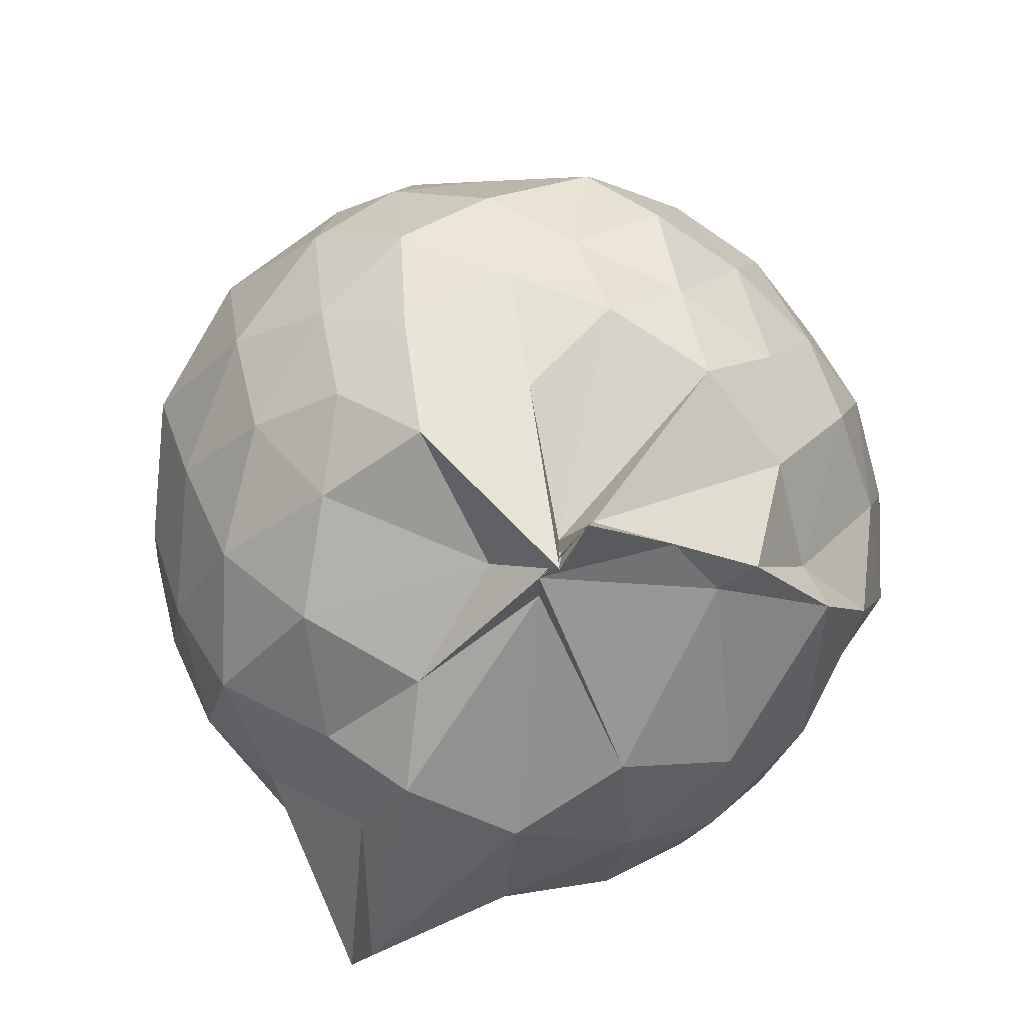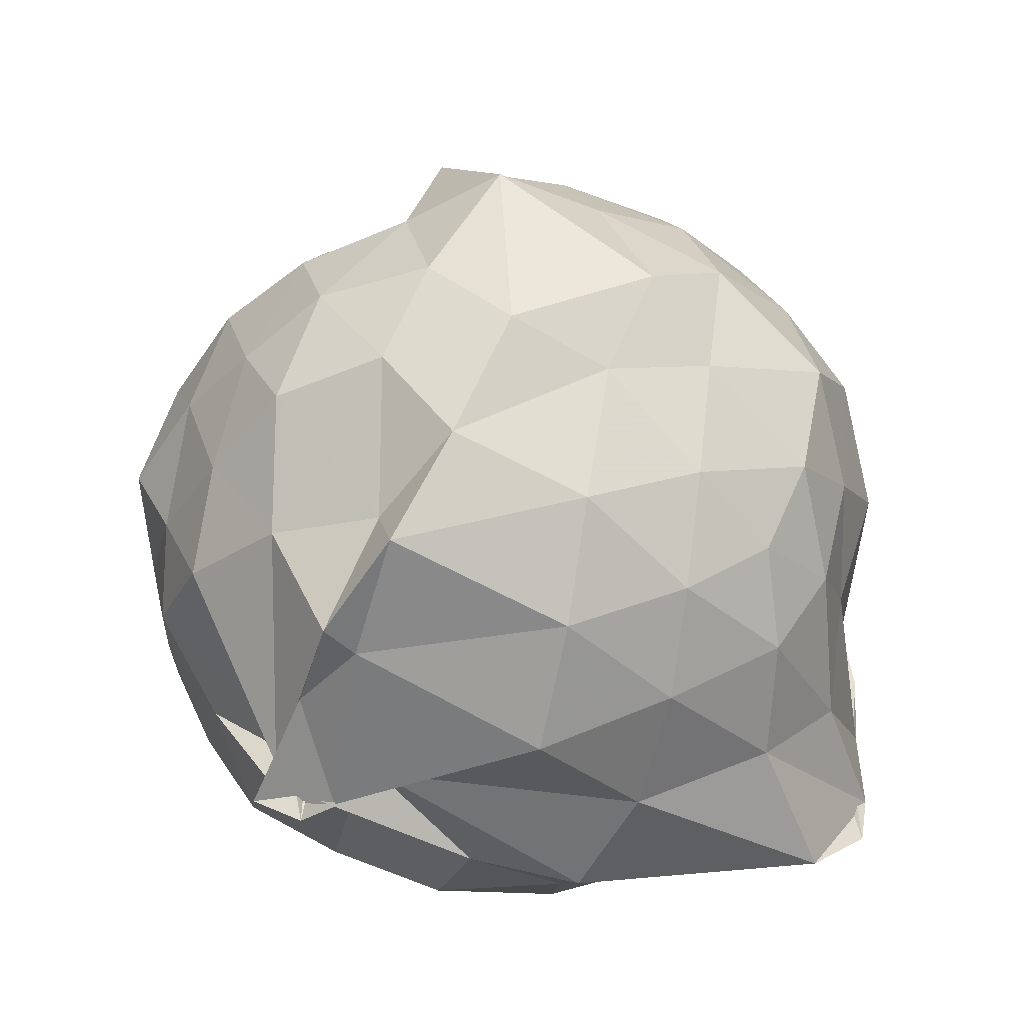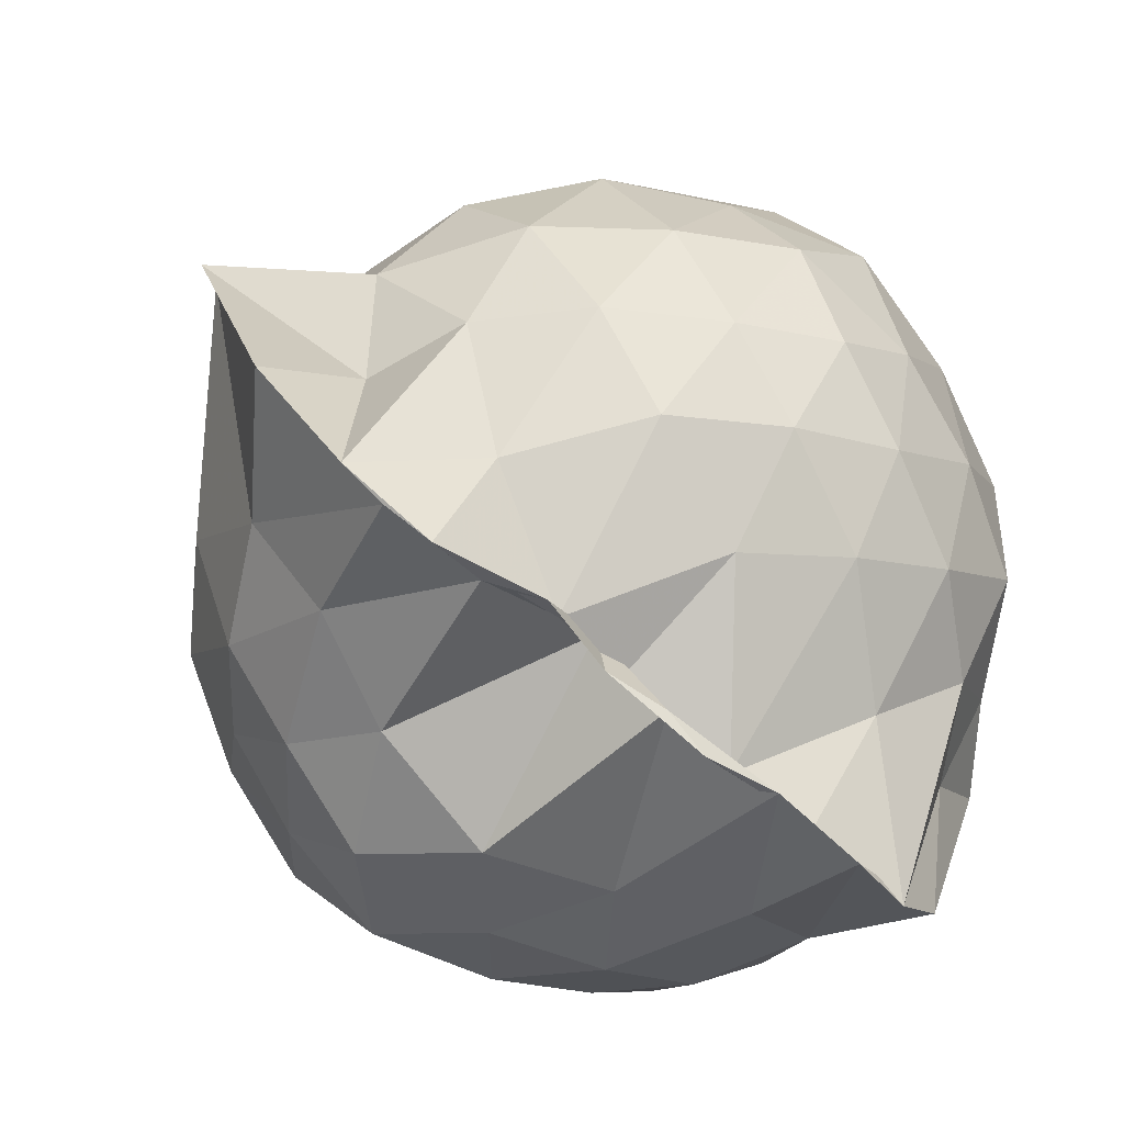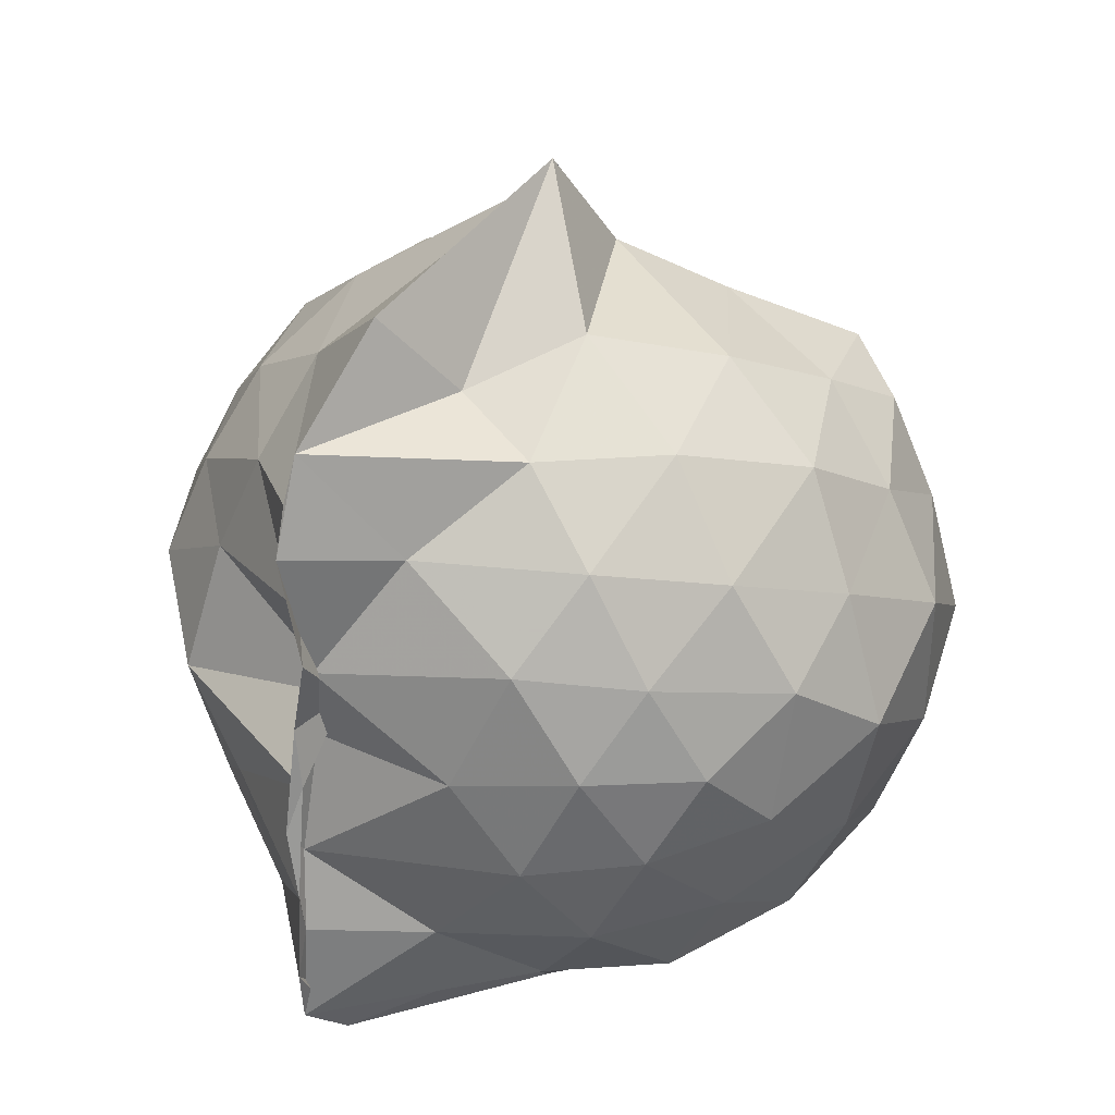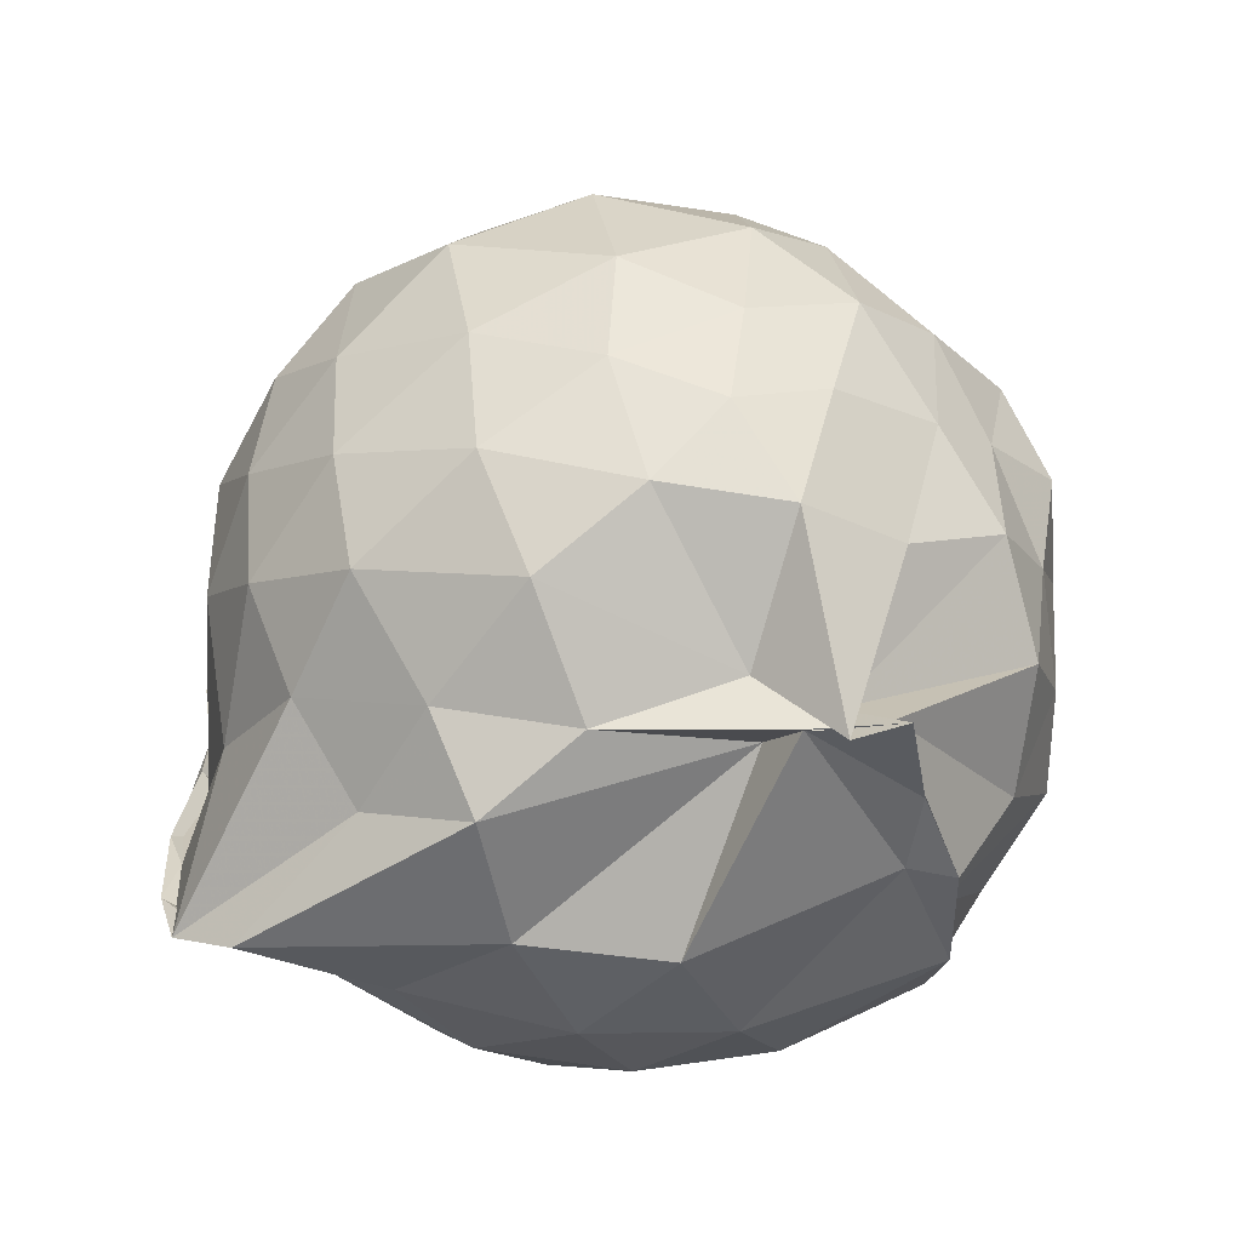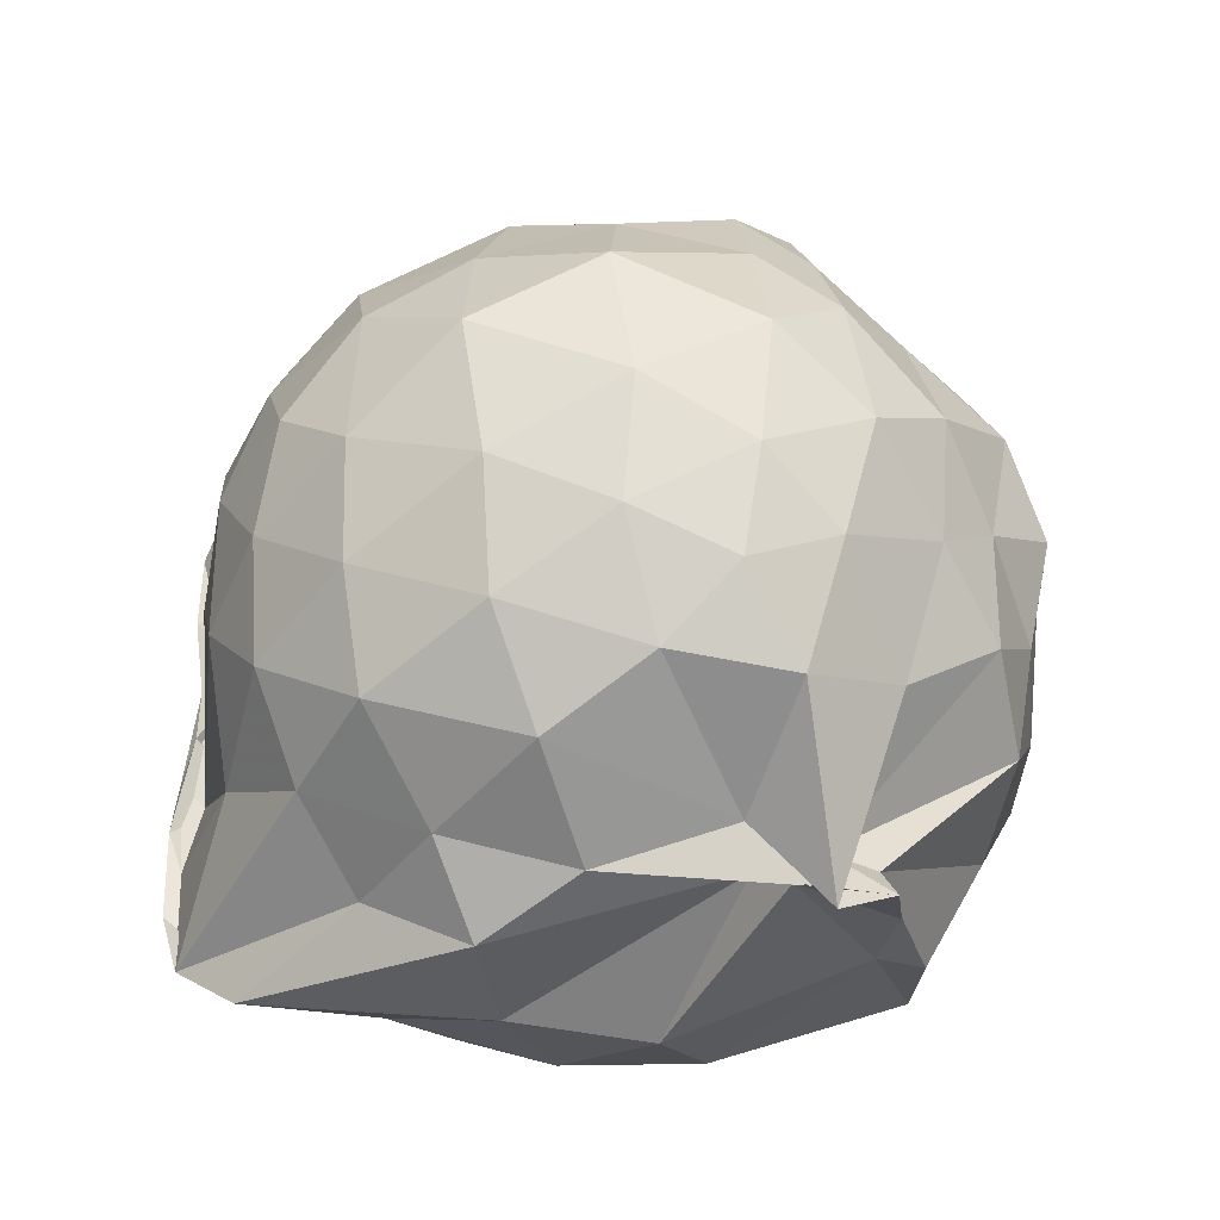
<metadata>
{"format":"obj","ext":"obj","renderer":"f3d","projection":"perspective","resolution":1024,"background":"white","views":[{"elev":-58.9,"azim":-21.9,"up":"+Y"},{"elev":-43.4,"azim":73.5,"up":"+Y"},{"elev":-74.4,"azim":-127.9,"up":"+Z"},{"elev":26.8,"azim":-137.5,"up":"+Y"},{"elev":-64.1,"azim":-67.6,"up":"+Y"},{"elev":-45.0,"azim":-71.1,"up":"+Y"}]}
</metadata>
<code>
v -0.9362 -0.1261 1.04
v -1.004 -0.03661 -0.8577
v -0.09062 -0.08915 0.5217
v -0.1964 0.1842 0.5554
v -0.4199 0.4742 0.4482
v -0.5961 0.48 0.4757
v -0.7137 0.4723 0.4642
v -0.9317 0.444 0.3931
v -0.9889 0.5437 0.427
v -1.358 0.5303 0.6398
v -1.526 0.4424 0.5624
v -1.611 0.202 0.6168
v -1.667 -0.08937 0.6649
v -1.614 -0.3704 0.6172
v -1.538 -0.5922 0.5514
v -1.356 -0.7503 0.6125
v -1.004 -1.029 0.5574
v -0.9848 -1.012 0.6735
v -0.7555 -0.8796 0.6262
v -0.5472 -0.8459 0.6227
v -0.3772 -0.6319 0.5461
v -0.1841 -0.3192 0.5989
v 0.002724 0.1899 0.3773
v -0.2626 0.5048 0.4539
v -0.5134 0.5203 0.4642
v -0.653 0.5233 0.4476
v -0.8422 0.4945 0.4324
v -1.022 0.6106 0.2827
v -1.162 0.6684 0.3912
v -1.495 0.5441 0.3561
v -1.678 0.3319 0.348
v -1.802 0.07813 0.3762
v -1.766 -0.2525 0.4145
v -1.676 -0.515 0.3596
v -1.499 -0.7368 0.37
v -1.111 -0.8573 0.412
v -0.9815 -0.9666 0.5779
v -1.018 -0.955 0.4771
v -0.6058 -0.8432 0.5343
v -0.3186 -0.7486 0.5319
v -0.1532 -0.5414 0.4382
v -0.02312 -0.2699 0.3406
v -0.05828 0.2178 0.1123
v -0.1837 0.4451 0.155
v -0.387 0.6492 0.187
v -0.697 0.7814 0.1161
v -0.975 0.882 0.1217
v -0.9853 0.7923 0.2019
v -1.422 0.6641 0.08016
v -1.649 0.4627 0.09892
v -1.778 0.2081 0.07541
v -1.866 -0.09222 0.09257
v -1.778 -0.3927 0.1127
v -1.647 -0.6502 0.08428
v -1.445 -0.8401 0.112
v -1.161 -0.9368 0.107
v -0.9795 -0.8726 0.3851
v -0.6526 -0.9802 0.08767
v -0.3797 -0.8431 0.1049
v -0.175 -0.6377 0.1205
v -0.06854 -0.3249 0.09773
v 0.0253 -0.08231 0.01412
v -0.1388 0.3235 -0.1371
v -0.3041 0.5529 -0.1421
v -0.5337 0.6971 -0.1872
v -0.9887 0.9902 -0.08493
v -0.9872 1.038 -0.01441
v -1.23 0.7373 -0.1701
v -1.51 0.5507 -0.1987
v -1.69 0.3115 -0.2214
v -1.814 0.06645 -0.1477
v -1.782 -0.2506 -0.1767
v -1.683 -0.4971 -0.2066
v -1.539 -0.7231 -0.2171
v -1.287 -0.8713 -0.1614
v -1.093 -1.004 -0.1427
v -0.8017 -0.9603 -0.1973
v -0.5157 -0.8748 -0.1831
v -0.3022 -0.7304 -0.1544
v -0.1565 -0.5037 -0.1456
v -0.07086 -0.2372 -0.1531
v -0.04286 0.07032 -0.1859
v -0.2858 0.3947 -0.35
v -0.4639 0.5273 -0.4324
v -0.7205 0.6489 -0.4861
v -1.011 0.8411 -0.5866
v -1.086 0.639 -0.4088
v -1.311 0.5517 -0.4382
v -1.504 0.3638 -0.4642
v -1.641 0.1241 -0.4307
v -1.738 -0.0927 -0.3479
v -1.641 -0.306 -0.43
v -1.513 -0.5392 -0.4621
v -1.339 -0.729 -0.4323
v -1.123 -0.8552 -0.3801
v -0.9726 -0.9138 -0.7096
v -0.7126 -0.8165 -0.493
v -0.4625 -0.7081 -0.4354
v -0.285 -0.5708 -0.3541
v -0.2051 -0.3614 -0.4302
v -0.1462 -0.0884 -0.4697
v -0.2054 0.1811 -0.4268
v -0.2592 -0.07755 0.739
v -0.3704 0.1549 0.7678
v -0.5322 0.4001 0.6837
v -0.7608 0.5222 0.4738
v -0.9185 0.4985 0.581
v -1.223 0.4314 0.7225
v -1.443 0.3291 0.7047
v -1.514 0.07744 0.7762
v -1.498 -0.2549 0.8181
v -1.445 -0.4993 0.7277
v -1.153 -0.6433 0.7583
v -0.9949 -0.8751 0.5372
v -0.9546 -0.9195 0.6337
v -0.5322 -0.5983 0.7591
v -0.3625 -0.3311 0.8042
v -0.4575 -0.1239 0.8705
v -0.5916 0.1444 0.9059
v -0.7593 0.3609 0.8541
v -1.03 0.28 0.9118
v -1.29 0.1838 0.8457
v -1.325 -0.1115 0.9236
v -1.25 -0.379 0.8791
v -1.025 -0.4805 0.9293
v -0.7705 -0.5514 0.8987
v -0.5999 -0.3647 0.9015
v -0.6916 -0.08245 0.9643
v -0.8448 0.112 0.9811
v -1.1 0.0351 1.005
v -1.113 -0.2518 0.9561
v -0.856 -0.3363 0.9655
v -0.4065 0.3218 -0.5611
v -0.7096 0.4491 -0.665
v -1.007 0.5028 -0.859
v -1.016 0.6119 -0.8292
v -1.174 0.3625 -0.672
v -1.433 0.1564 -0.6284
v -1.564 -0.08108 -0.5593
v -1.44 -0.336 -0.6135
v -1.216 -0.5661 -0.6531
v -0.9809 -0.805 -0.8479
v -1.005 -0.6695 -0.8804
v -0.7358 -0.6282 -0.684
v -0.4128 -0.5061 -0.5526
v -0.3438 -0.2513 -0.5971
v -0.3214 0.07835 -0.6209
v -0.5874 0.2043 -0.6864
v -0.9984 0.2624 -0.843
v -1.013 0.389 -0.8919
v -1.024 0.09394 -0.8154
v -1.316 -0.1188 -0.7024
v -0.9818 -0.3658 -0.8263
v -1.003 -0.558 -0.8506
v -1.022 -0.4512 -0.8826
v -0.6013 -0.3788 -0.6791
v -0.5262 -0.09963 -0.7516
v -1.02 -0.001872 -0.7218
v -1.052 0.1399 -0.8667
v -0.9907 -0.08586 -0.7775
v -0.9936 -0.2905 -0.886
v -1.015 -0.1828 -0.851
f 3 23 4
f 4 23 24
f 4 24 5
f 5 24 25
f 5 25 6
f 6 25 26
f 6 26 7
f 7 26 27
f 7 27 8
f 8 27 28
f 8 28 9
f 9 28 29
f 9 29 10
f 10 29 30
f 10 30 11
f 11 30 31
f 11 31 12
f 12 31 32
f 12 32 13
f 13 32 33
f 13 33 14
f 14 33 34
f 14 34 15
f 15 34 35
f 15 35 16
f 16 35 36
f 16 36 17
f 17 36 37
f 17 37 18
f 18 37 38
f 18 38 19
f 19 38 39
f 19 39 20
f 20 39 40
f 20 40 21
f 21 40 41
f 21 41 22
f 22 41 42
f 22 42 3
f 3 42 23
f 23 43 24
f 24 43 44
f 24 44 25
f 25 44 45
f 25 45 26
f 26 45 46
f 26 46 27
f 27 46 47
f 27 47 28
f 28 47 48
f 28 48 29
f 29 48 49
f 29 49 30
f 30 49 50
f 30 50 31
f 31 50 51
f 31 51 32
f 32 51 52
f 32 52 33
f 33 52 53
f 33 53 34
f 34 53 54
f 34 54 35
f 35 54 55
f 35 55 36
f 36 55 56
f 36 56 37
f 37 56 57
f 37 57 38
f 38 57 58
f 38 58 39
f 39 58 59
f 39 59 40
f 40 59 60
f 40 60 41
f 41 60 61
f 41 61 42
f 42 61 62
f 42 62 23
f 23 62 43
f 43 63 44
f 44 63 64
f 44 64 45
f 45 64 65
f 45 65 46
f 46 65 66
f 46 66 47
f 47 66 67
f 47 67 48
f 48 67 68
f 48 68 49
f 49 68 69
f 49 69 50
f 50 69 70
f 50 70 51
f 51 70 71
f 51 71 52
f 52 71 72
f 52 72 53
f 53 72 73
f 53 73 54
f 54 73 74
f 54 74 55
f 55 74 75
f 55 75 56
f 56 75 76
f 56 76 57
f 57 76 77
f 57 77 58
f 58 77 78
f 58 78 59
f 59 78 79
f 59 79 60
f 60 79 80
f 60 80 61
f 61 80 81
f 61 81 62
f 62 81 82
f 62 82 43
f 43 82 63
f 63 83 64
f 64 83 84
f 64 84 65
f 65 84 85
f 65 85 66
f 66 85 86
f 66 86 67
f 67 86 87
f 67 87 68
f 68 87 88
f 68 88 69
f 69 88 89
f 69 89 70
f 70 89 90
f 70 90 71
f 71 90 91
f 71 91 72
f 72 91 92
f 72 92 73
f 73 92 93
f 73 93 74
f 74 93 94
f 74 94 75
f 75 94 95
f 75 95 76
f 76 95 96
f 76 96 77
f 77 96 97
f 77 97 78
f 78 97 98
f 78 98 79
f 79 98 99
f 79 99 80
f 80 99 100
f 80 100 81
f 81 100 101
f 81 101 82
f 82 101 102
f 82 102 63
f 63 102 83
f 103 104 118
f 104 119 118
f 104 105 119
f 105 120 119
f 105 106 120
f 106 107 120
f 107 121 120
f 107 108 121
f 108 122 121
f 108 109 122
f 109 110 122
f 110 123 122
f 110 111 123
f 111 124 123
f 111 112 124
f 112 113 124
f 113 125 124
f 113 114 125
f 114 126 125
f 114 115 126
f 115 116 126
f 116 127 126
f 116 117 127
f 117 118 127
f 117 103 118
f 118 119 128
f 119 129 128
f 119 120 129
f 120 121 129
f 121 130 129
f 121 122 130
f 122 123 130
f 123 131 130
f 123 124 131
f 124 125 131
f 125 132 131
f 125 126 132
f 126 127 132
f 127 128 132
f 127 118 128
f 133 148 134
f 134 148 149
f 134 149 135
f 135 149 150
f 135 150 136
f 136 150 137
f 137 150 151
f 137 151 138
f 138 151 152
f 138 152 139
f 139 152 140
f 140 152 153
f 140 153 141
f 141 153 154
f 141 154 142
f 142 154 143
f 143 154 155
f 143 155 144
f 144 155 156
f 144 156 145
f 145 156 146
f 146 156 157
f 146 157 147
f 147 157 148
f 147 148 133
f 148 158 149
f 149 158 159
f 149 159 150
f 150 159 151
f 151 159 160
f 151 160 152
f 152 160 153
f 153 160 161
f 153 161 154
f 154 161 155
f 155 161 162
f 155 162 156
f 156 162 157
f 157 162 158
f 157 158 148
f 3 4 103
f 103 4 104
f 4 5 104
f 104 5 105
f 5 6 105
f 105 6 106
f 6 7 106
f 7 8 106
f 106 8 107
f 8 9 107
f 107 9 108
f 9 10 108
f 108 10 109
f 10 11 109
f 11 12 109
f 109 12 110
f 12 13 110
f 110 13 111
f 13 14 111
f 111 14 112
f 14 15 112
f 15 16 112
f 112 16 113
f 16 17 113
f 113 17 114
f 17 18 114
f 114 18 115
f 18 19 115
f 19 20 115
f 115 20 116
f 20 21 116
f 116 21 117
f 21 22 117
f 117 22 103
f 22 3 103
f 83 133 84
f 84 133 134
f 84 134 85
f 85 134 135
f 85 135 86
f 86 135 136
f 86 136 87
f 87 136 88
f 88 136 137
f 88 137 89
f 89 137 138
f 89 138 90
f 90 138 139
f 90 139 91
f 91 139 92
f 92 139 140
f 92 140 93
f 93 140 141
f 93 141 94
f 94 141 142
f 94 142 95
f 95 142 96
f 96 142 143
f 96 143 97
f 97 143 144
f 97 144 98
f 98 144 145
f 98 145 99
f 99 145 100
f 100 145 146
f 100 146 101
f 101 146 147
f 101 147 102
f 102 147 133
f 102 133 83
f 128 129 1
f 129 130 1
f 130 131 1
f 131 132 1
f 132 128 1
f 159 158 2
f 160 159 2
f 161 160 2
f 162 161 2
f 158 162 2

</code>
